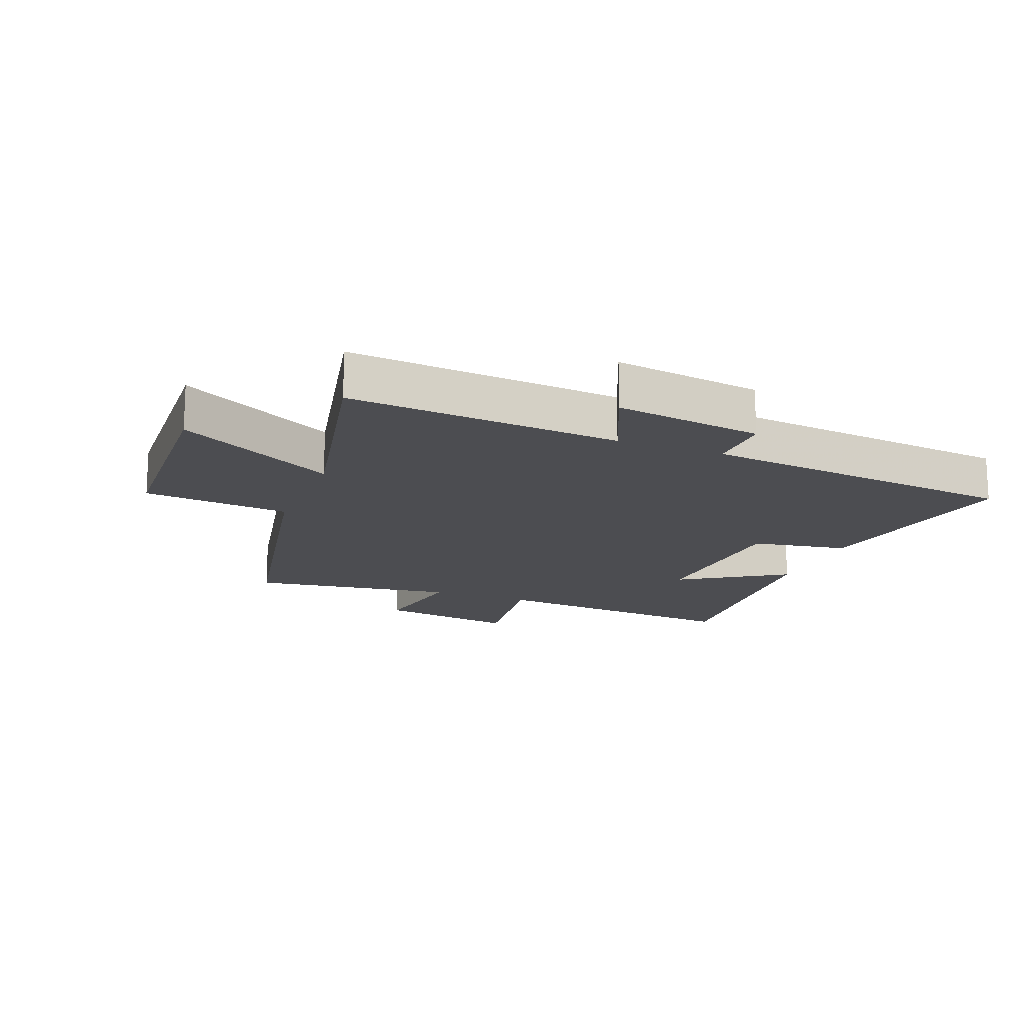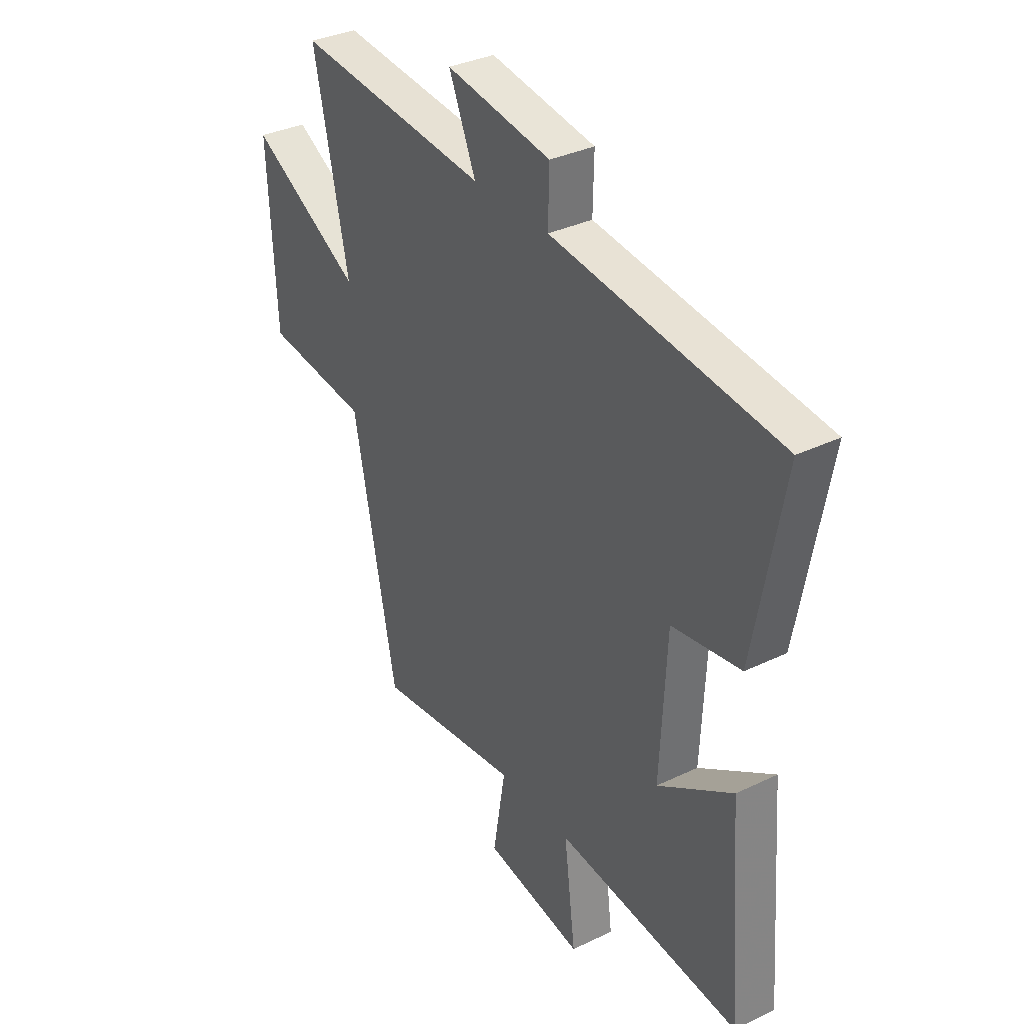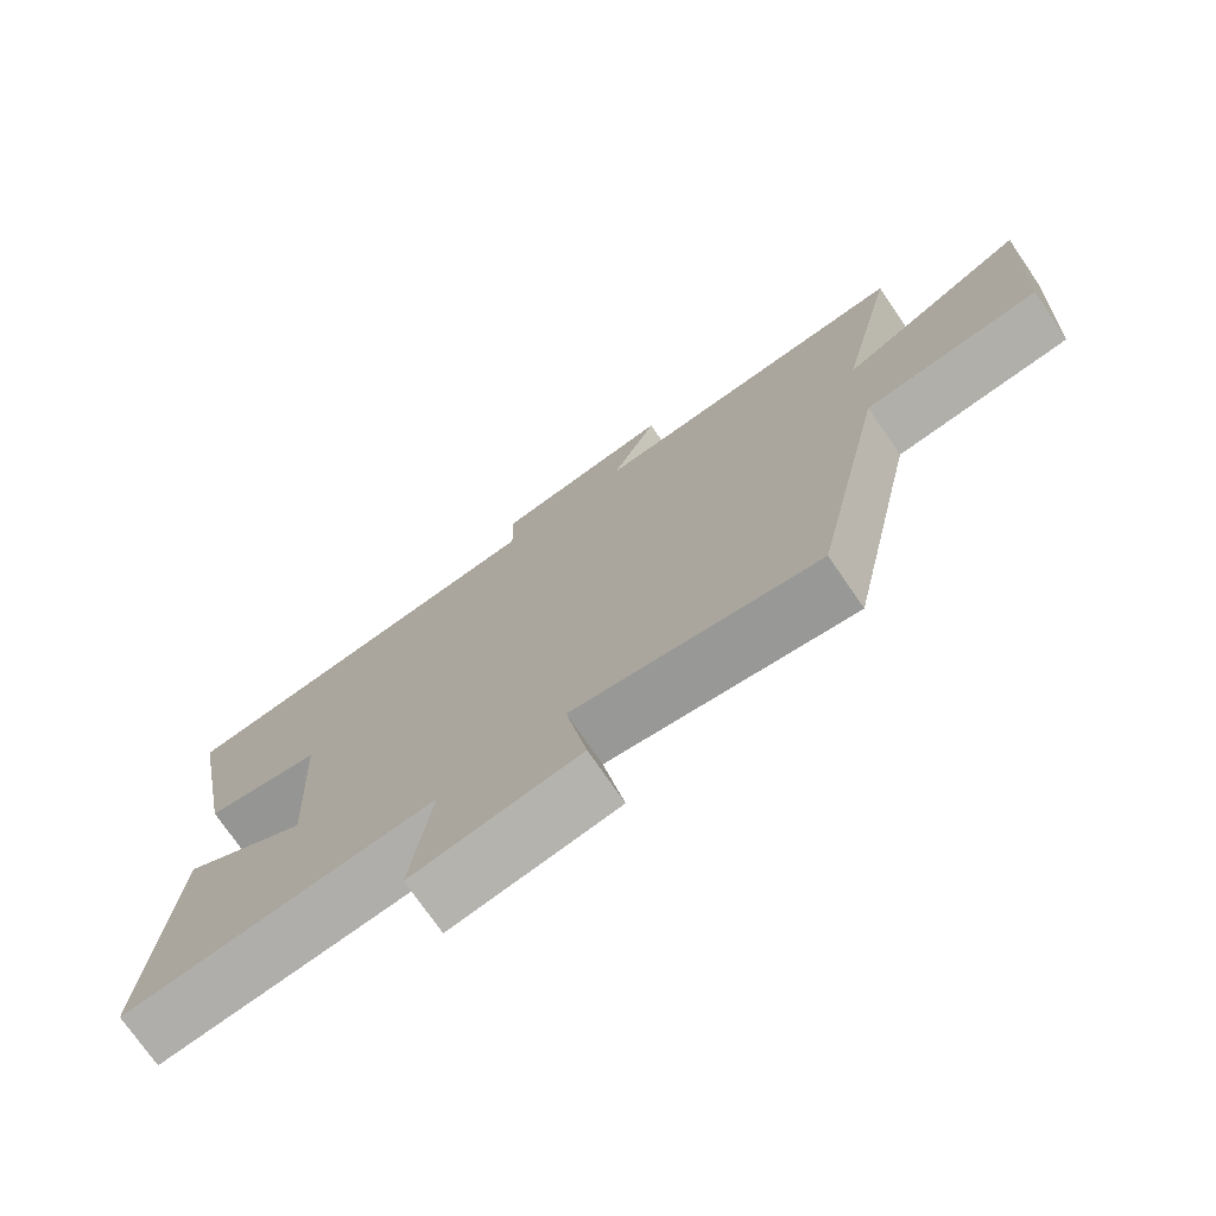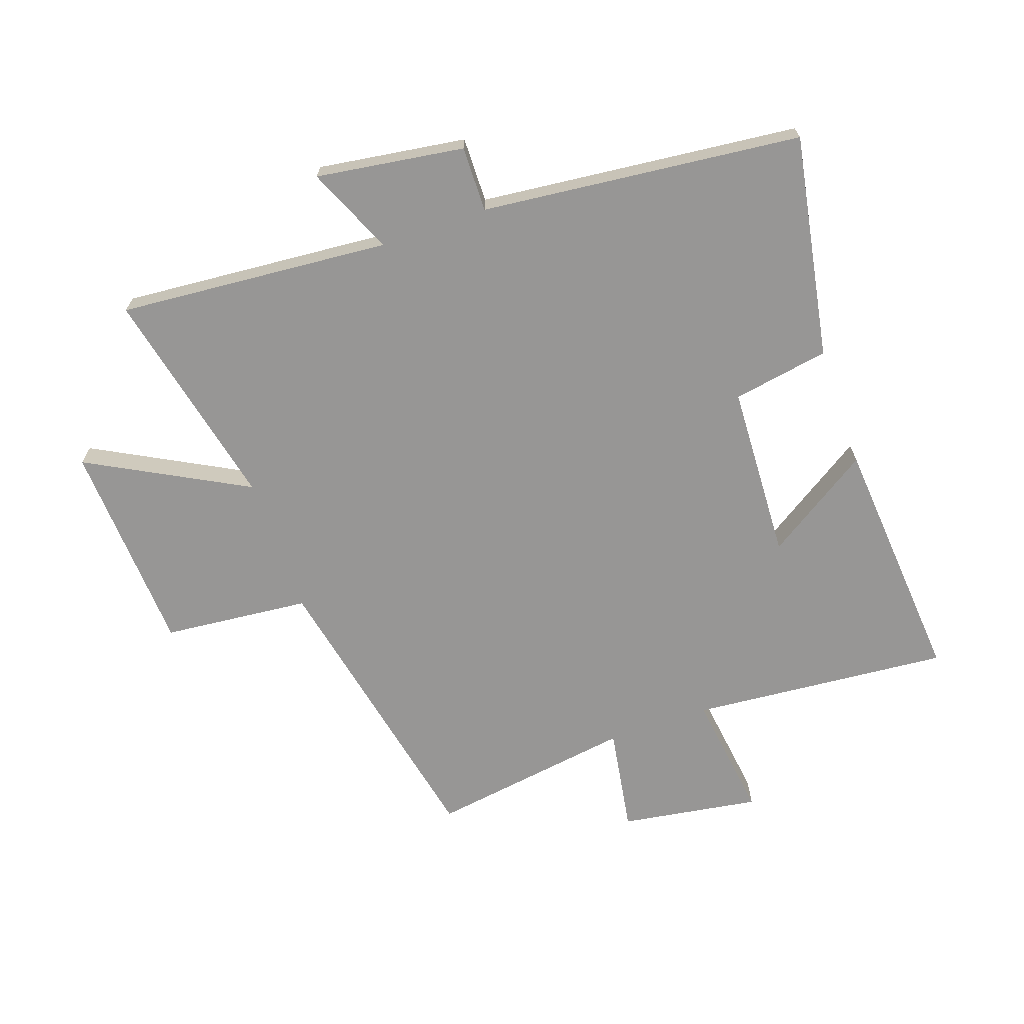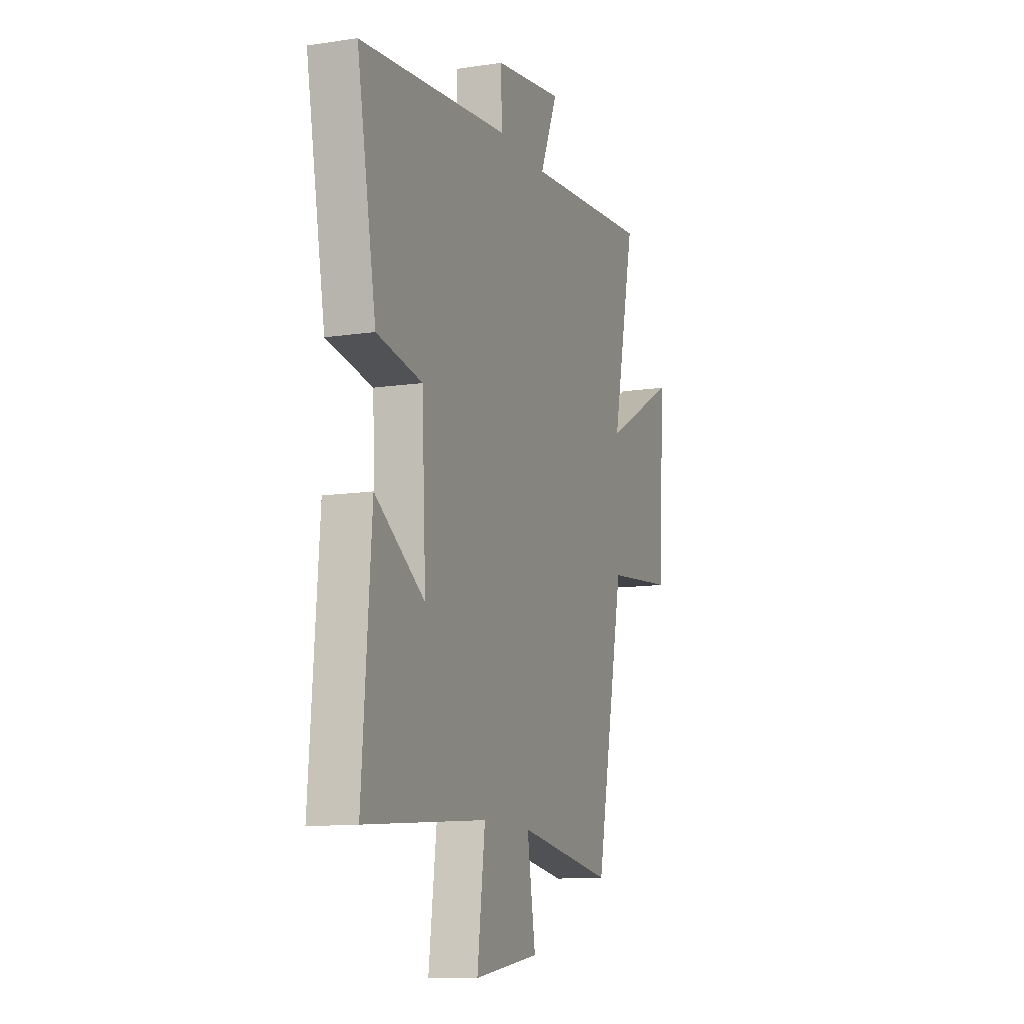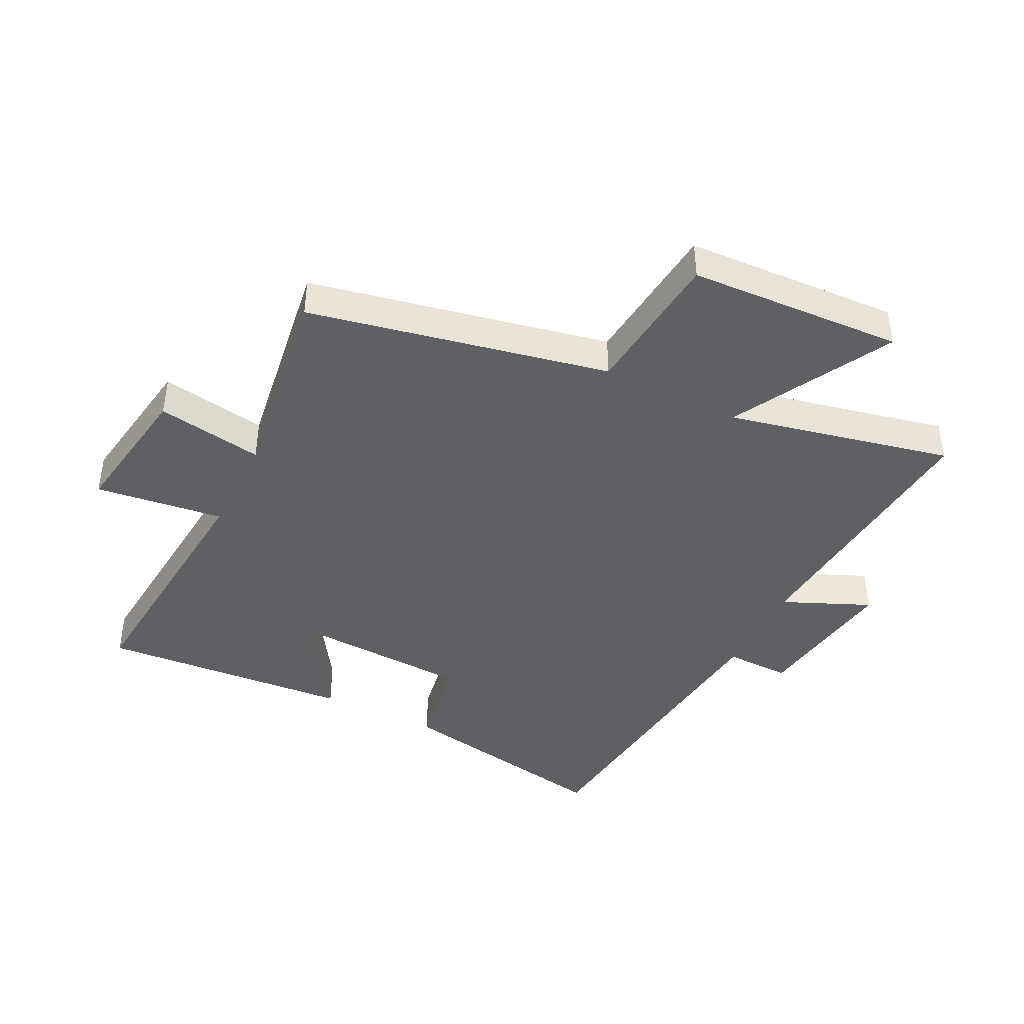
<metadata>
{"format":"obj","ext":"obj","renderer":"f3d","projection":"perspective","resolution":1024,"background":"white","views":[{"elev":-16.1,"azim":-21.5,"up":"+Y"},{"elev":34.5,"azim":57.1,"up":"+Z"},{"elev":-74.4,"azim":-145.5,"up":"+Z"},{"elev":-68.0,"azim":19.4,"up":"+Y"},{"elev":-11.7,"azim":110.0,"up":"+Z"},{"elev":-42.5,"azim":-116.5,"up":"+Y"}]}
</metadata>
<code>
v -0.58 0.07 0.538
v -0.134 0.07 0.5
v -0.196 0.07 0.643
v 0.046 0.07 0.607
v 0.044 0.07 0.5
v 0.567 0.07 0.443
v 0.5 0.07 0.078
v 0.342 0.07 0.051
v 0.328 0.07 -0.237
v 0.5 0.07 -0.126
v 0.532 0.07 -0.538
v 0.107 0.07 -0.5
v 0.134 0.07 -0.71
v -0.094 0.07 -0.674
v -0.065 0.07 -0.5
v -0.4 0.07 -0.549
v -0.5 0.07 -0.061
v -0.741 0.07 -0.037
v -0.759 0.07 0.313
v -0.5 0.07 0.173
v -0.58 0 0.538
v -0.134 0 0.5
v -0.196 0 0.643
v 0.046 0 0.607
v 0.044 0 0.5
v 0.567 0 0.443
v 0.5 0 0.078
v 0.342 0 0.051
v 0.328 0 -0.237
v 0.5 0 -0.126
v 0.532 0 -0.538
v 0.107 0 -0.5
v 0.134 0 -0.71
v -0.094 0 -0.674
v -0.065 0 -0.5
v -0.4 0 -0.549
v -0.5 0 -0.061
v -0.741 0 -0.037
v -0.759 0 0.313
v -0.5 0 0.173
f 17 18 19 20
f 15 16 17 20
f 15 20 1 2
f 12 13 14 15
f 12 15 2
f 9 10 11 12
f 8 9 12 2
f 7 8 2
f 6 7 2
f 5 6 2
f 2 3 4 5
f 40 39 38 37
f 40 37 36 35
f 22 21 40 35
f 35 34 33 32
f 22 35 32
f 32 31 30 29
f 22 32 29 28
f 22 28 27
f 22 27 26
f 22 26 25
f 25 24 23 22
f 1 21 22 2
f 2 22 23 3
f 3 23 24 4
f 4 24 25 5
f 5 25 26 6
f 6 26 27 7
f 7 27 28 8
f 8 28 29 9
f 9 29 30 10
f 10 30 31 11
f 11 31 32 12
f 12 32 33 13
f 13 33 34 14
f 14 34 35 15
f 15 35 36 16
f 16 36 37 17
f 17 37 38 18
f 18 38 39 19
f 19 39 40 20
f 20 40 21 1

</code>
